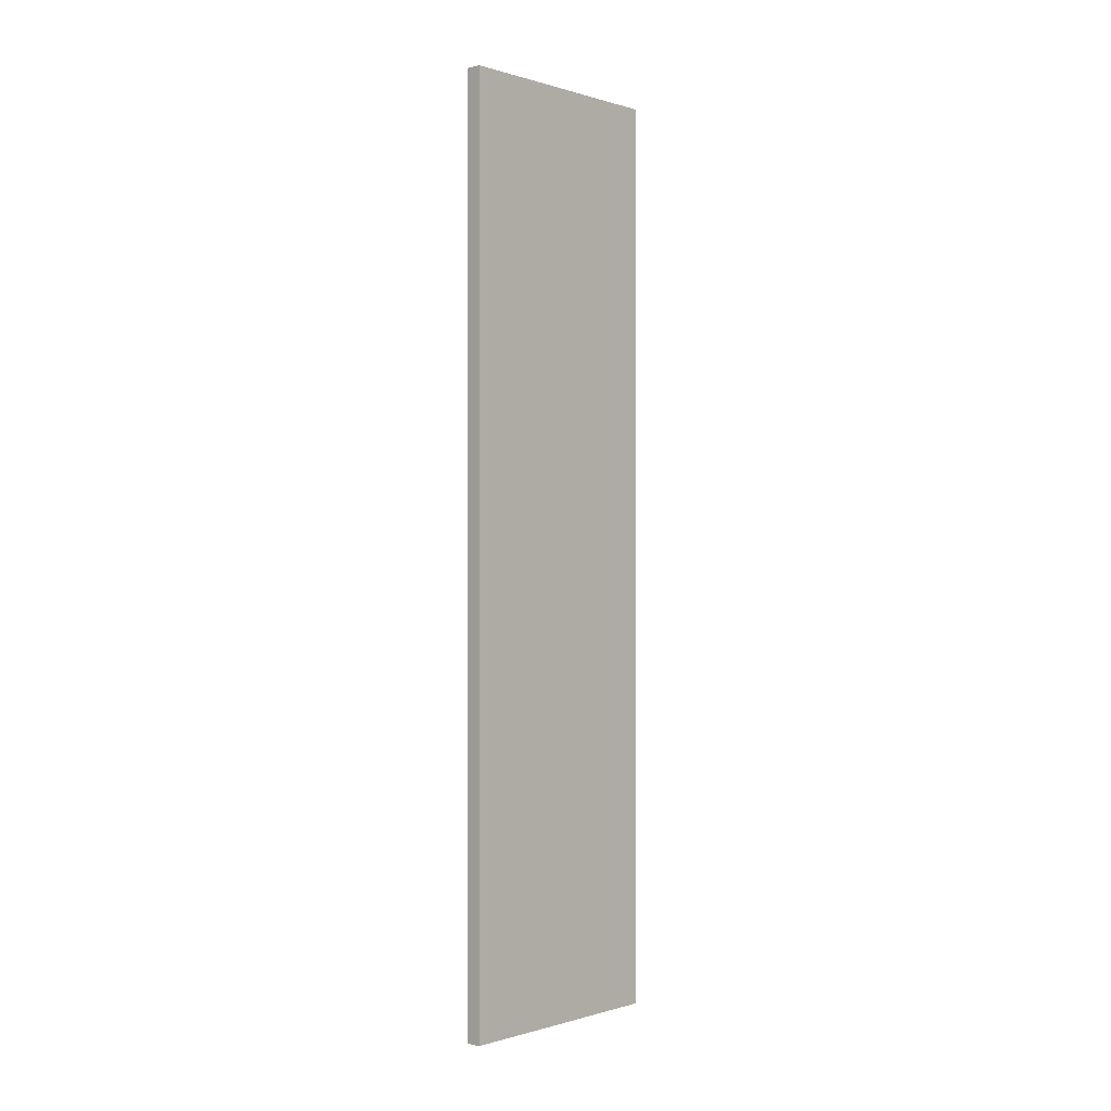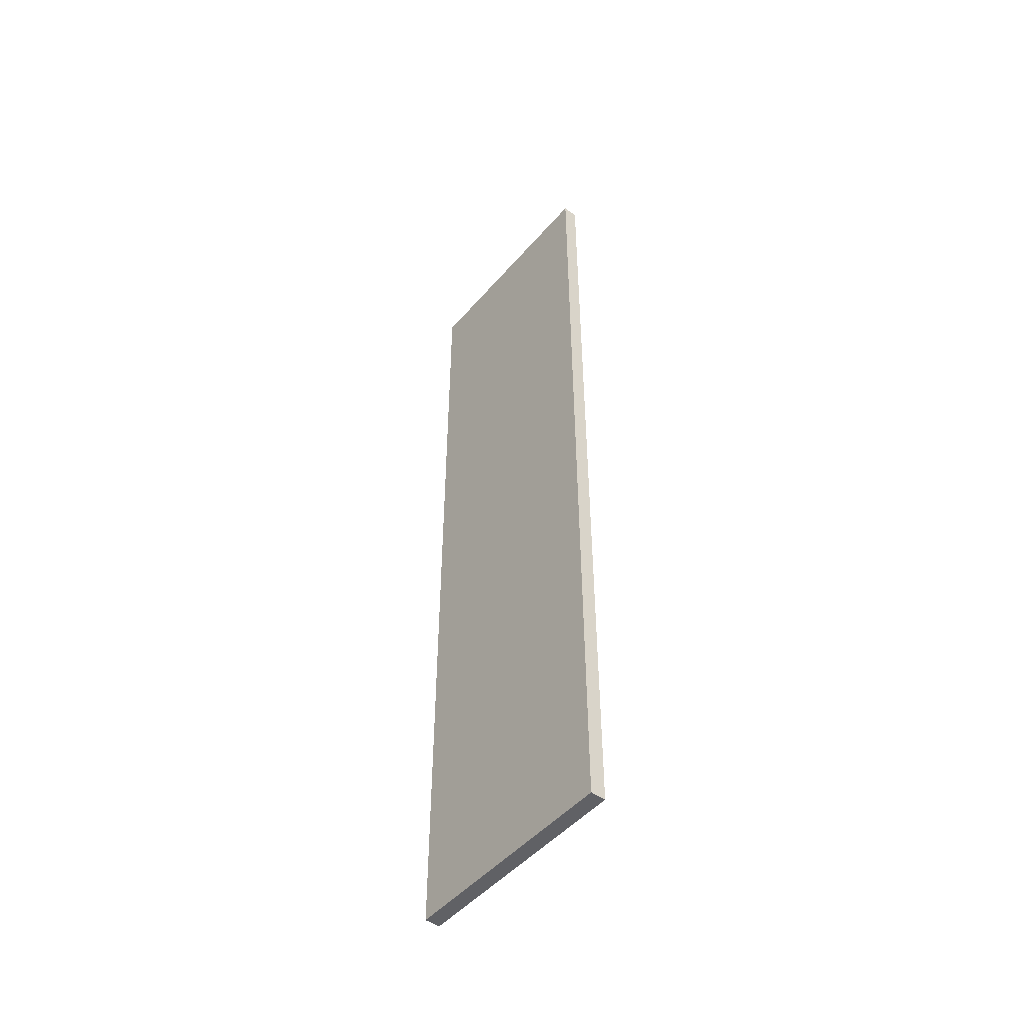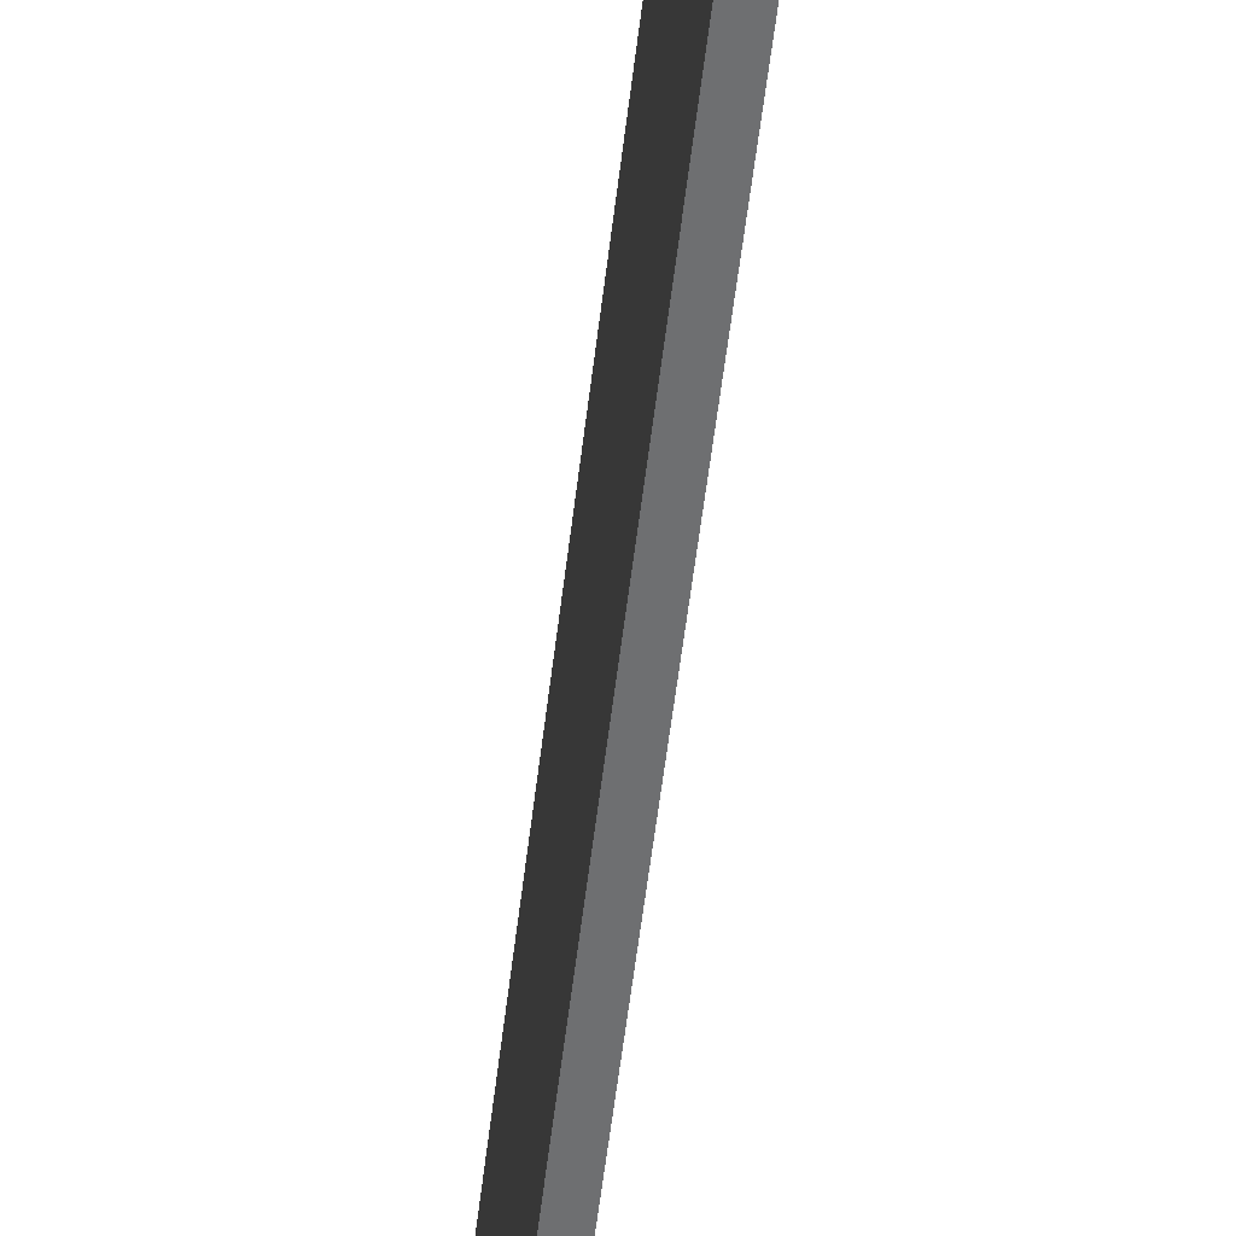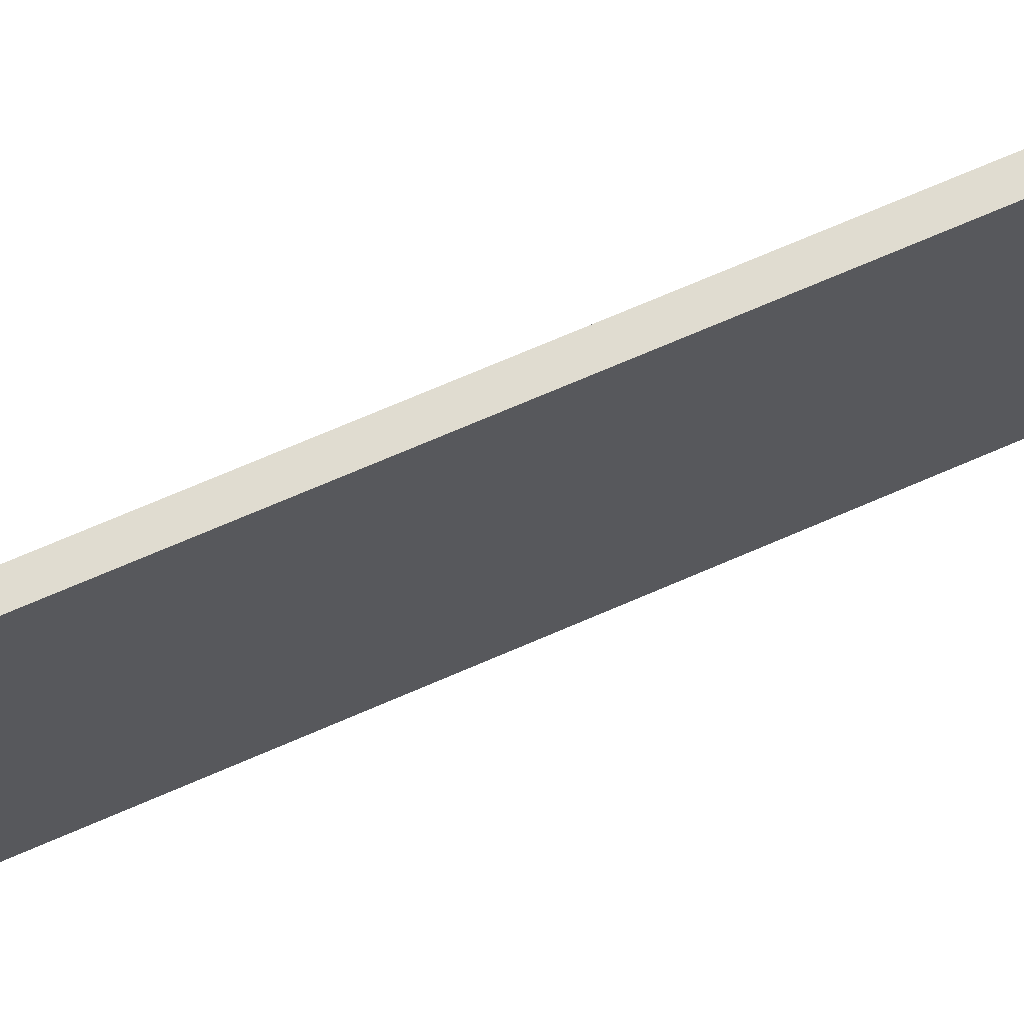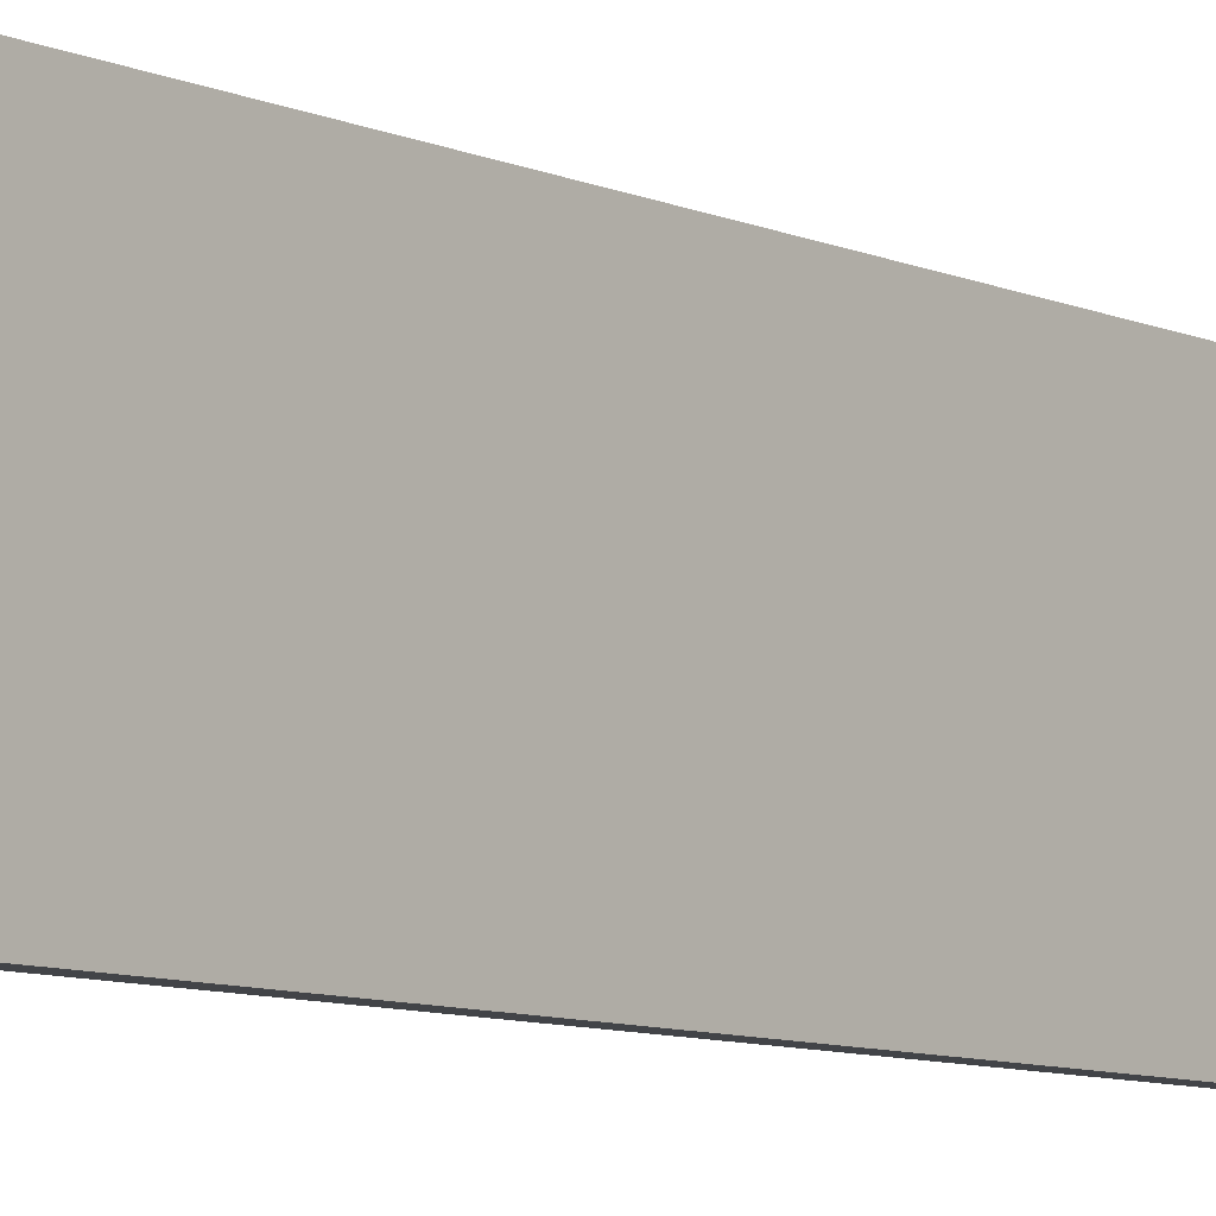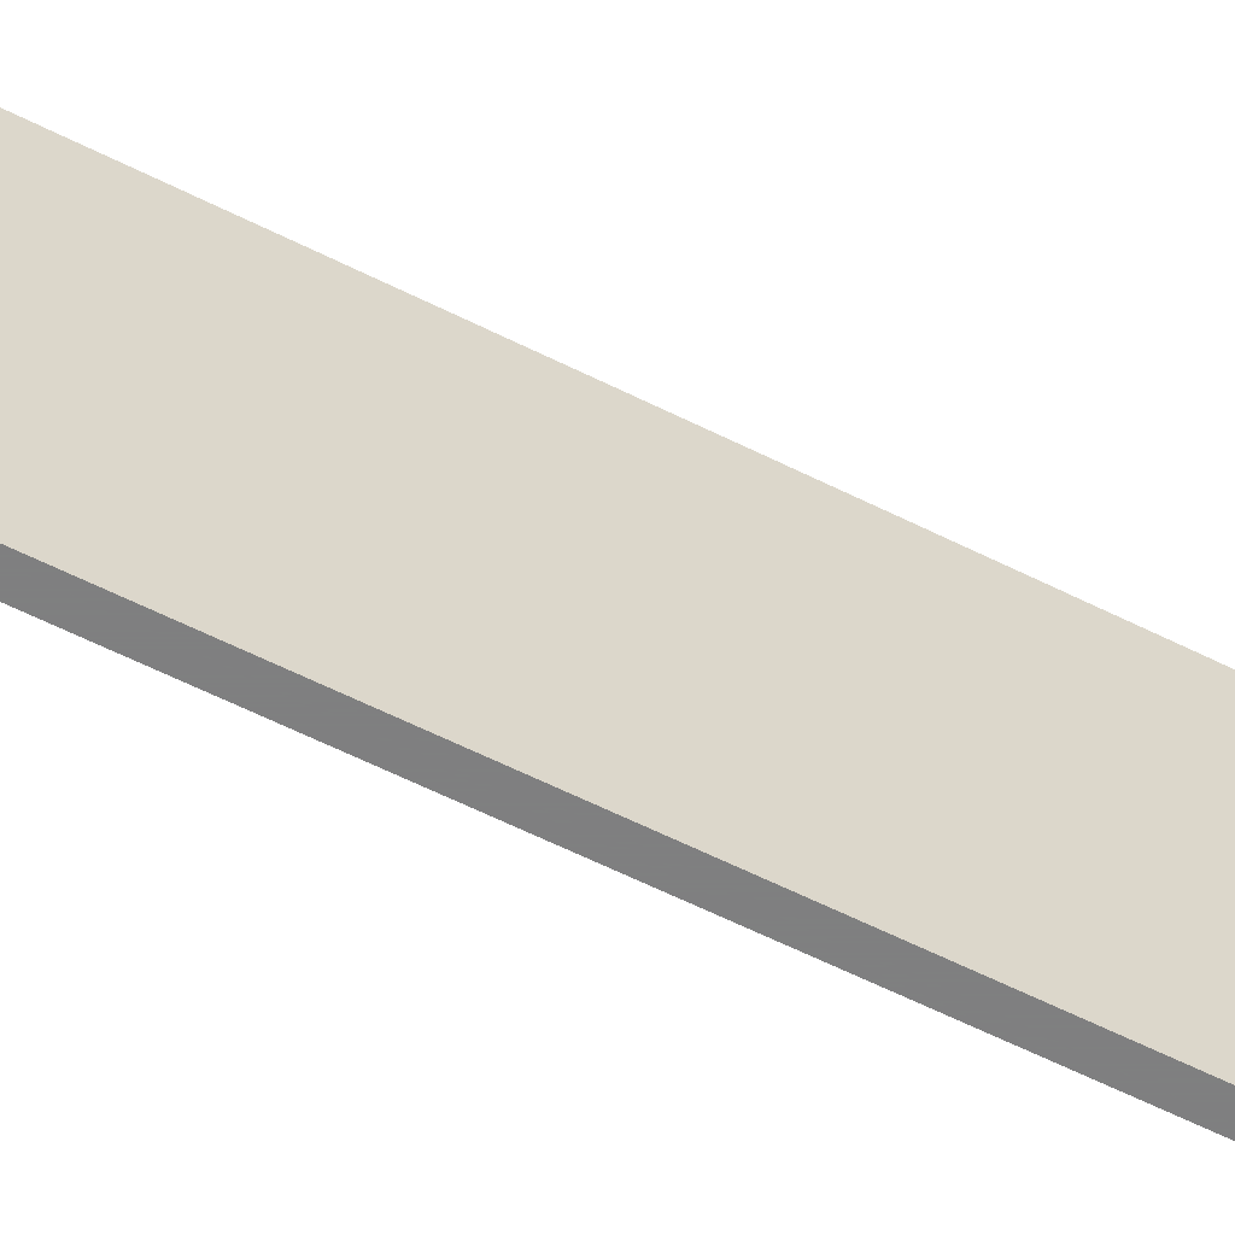
<metadata>
{"format":"obj","ext":"obj","renderer":"f3d","projection":"perspective","resolution":1024,"background":"white","views":[{"elev":-0.3,"azim":-137.8,"up":"+Z"},{"elev":-48.6,"azim":141.3,"up":"+Z"},{"elev":-54.6,"azim":-6.6,"up":"+Y"},{"elev":69.7,"azim":-113.6,"up":"+Y"},{"elev":-8.1,"azim":-141.2,"up":"+Y"},{"elev":-59.9,"azim":62.7,"up":"+Y"}]}
</metadata>
<code>
o Pared
v  0  0  0
v  0.2  0  0
v  0.2  3  0
v  0  3  0
v  0  0  12
v  0.2  0  12
v  0.2  3  12
v  0  3  12
f 1 2 3 4
f 5 8 7 6
f 1 5 6 2
f 2 6 7 3
f 3 7 8 4
f 4 8 5 1

</code>
